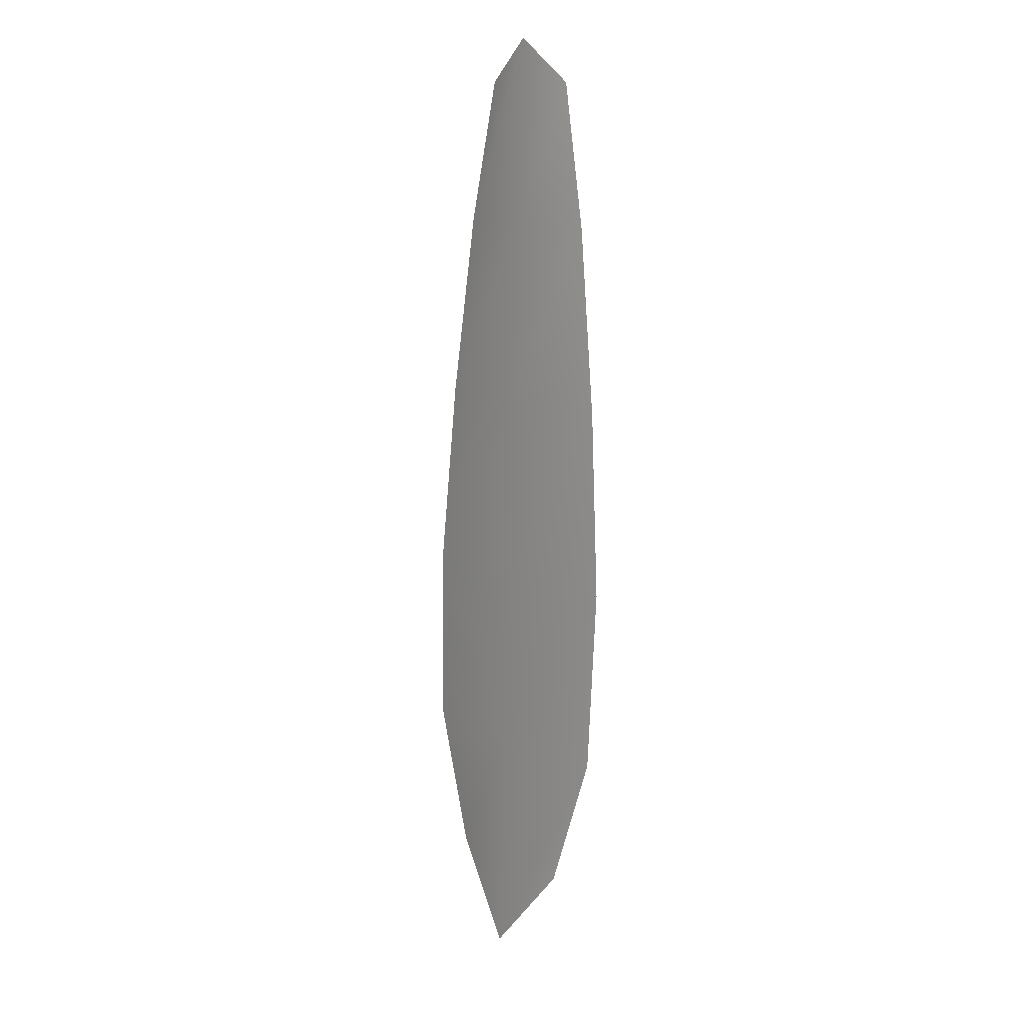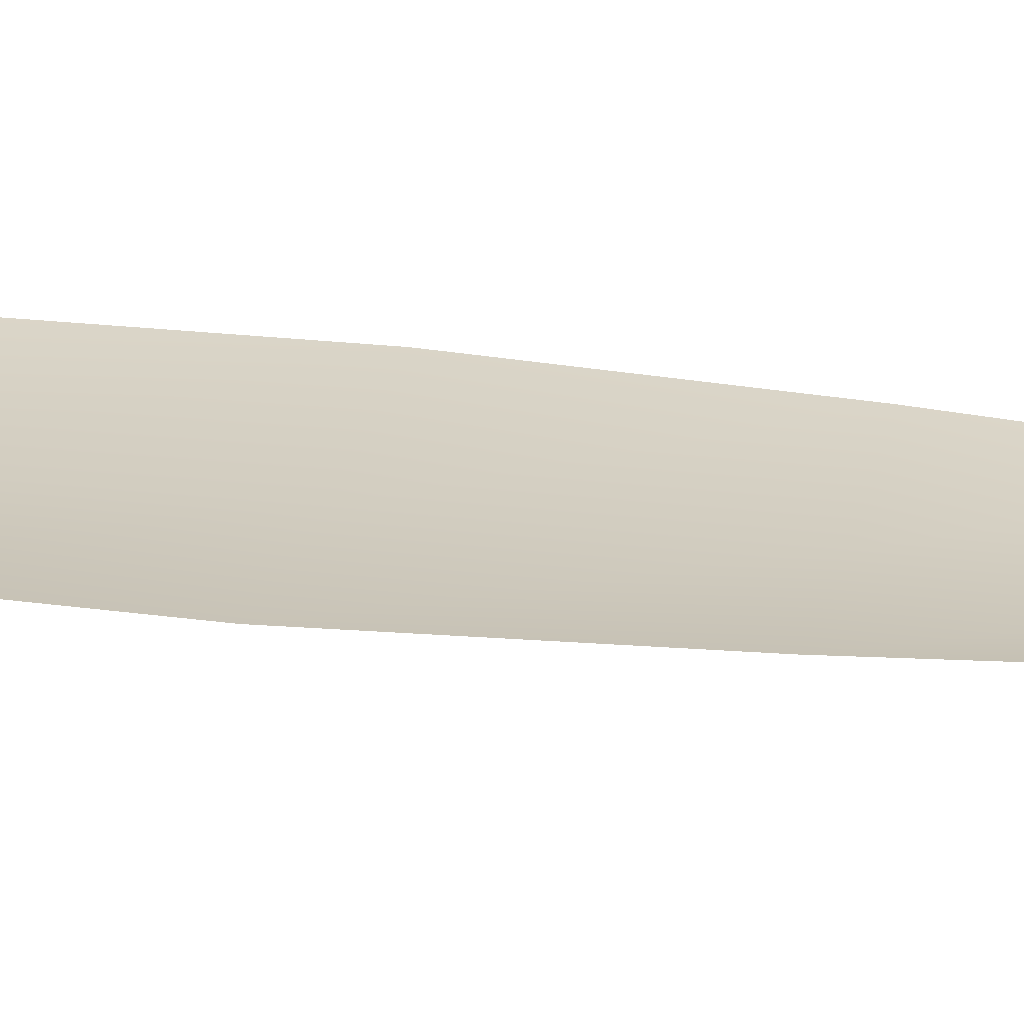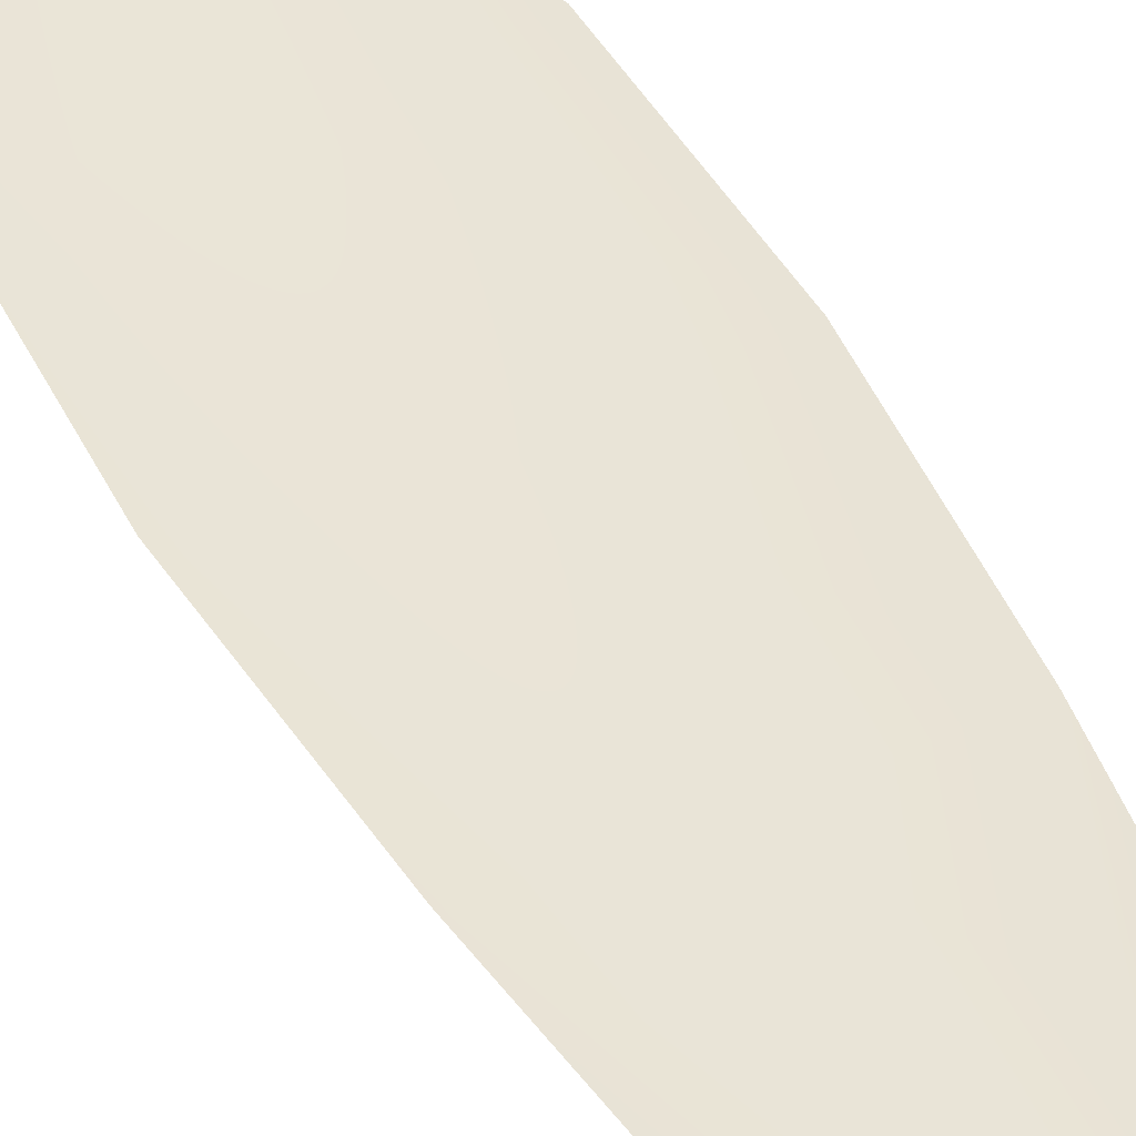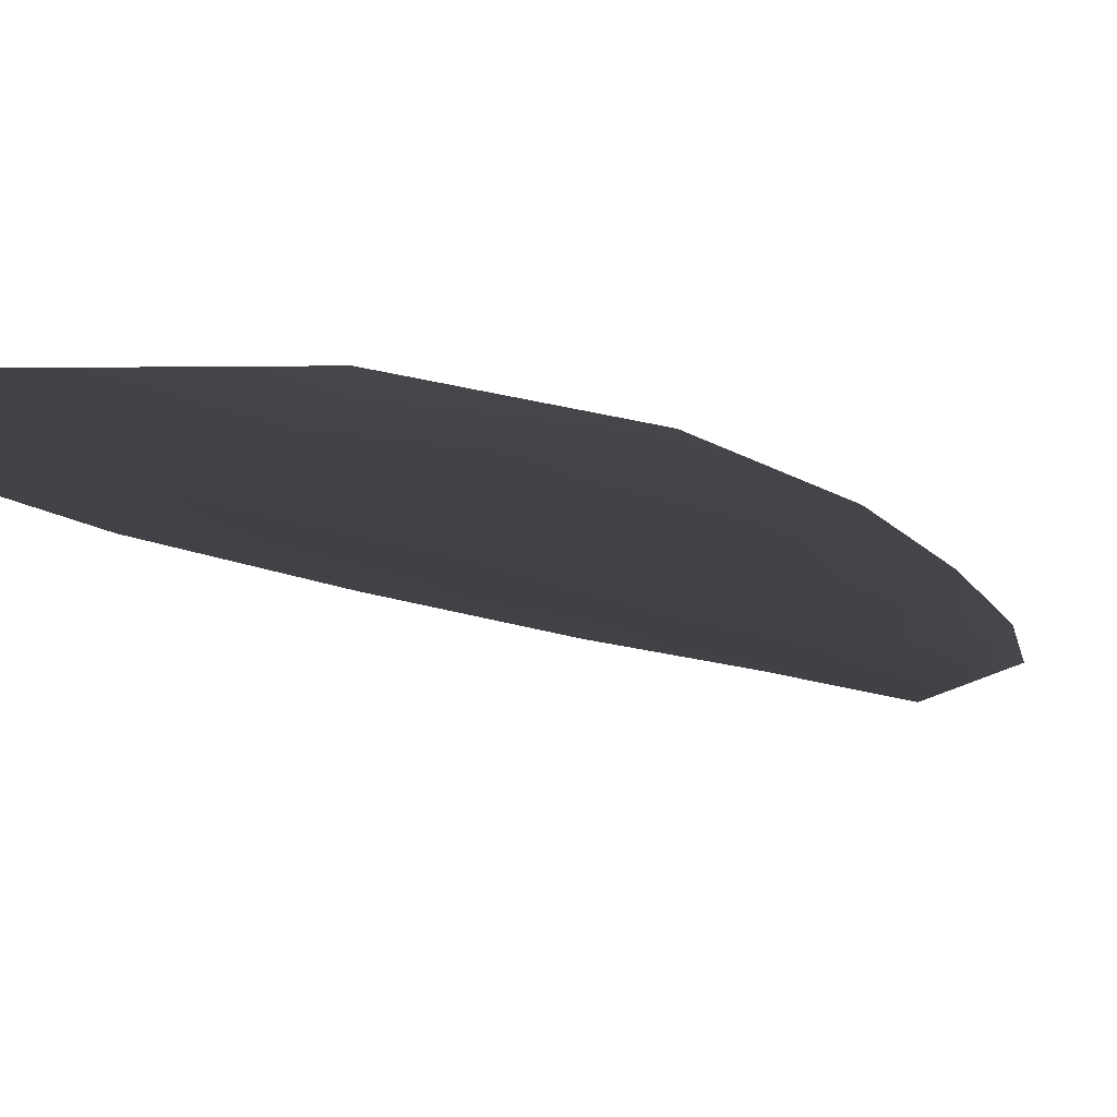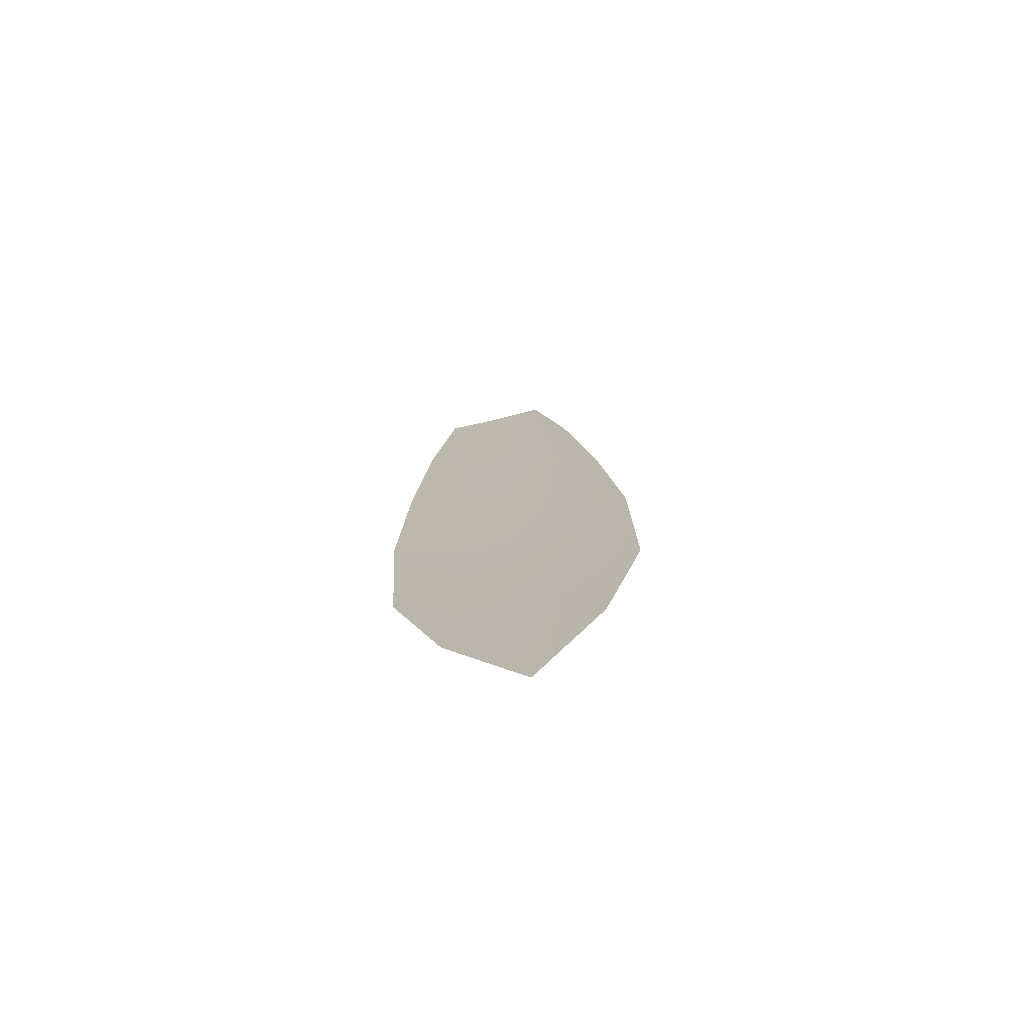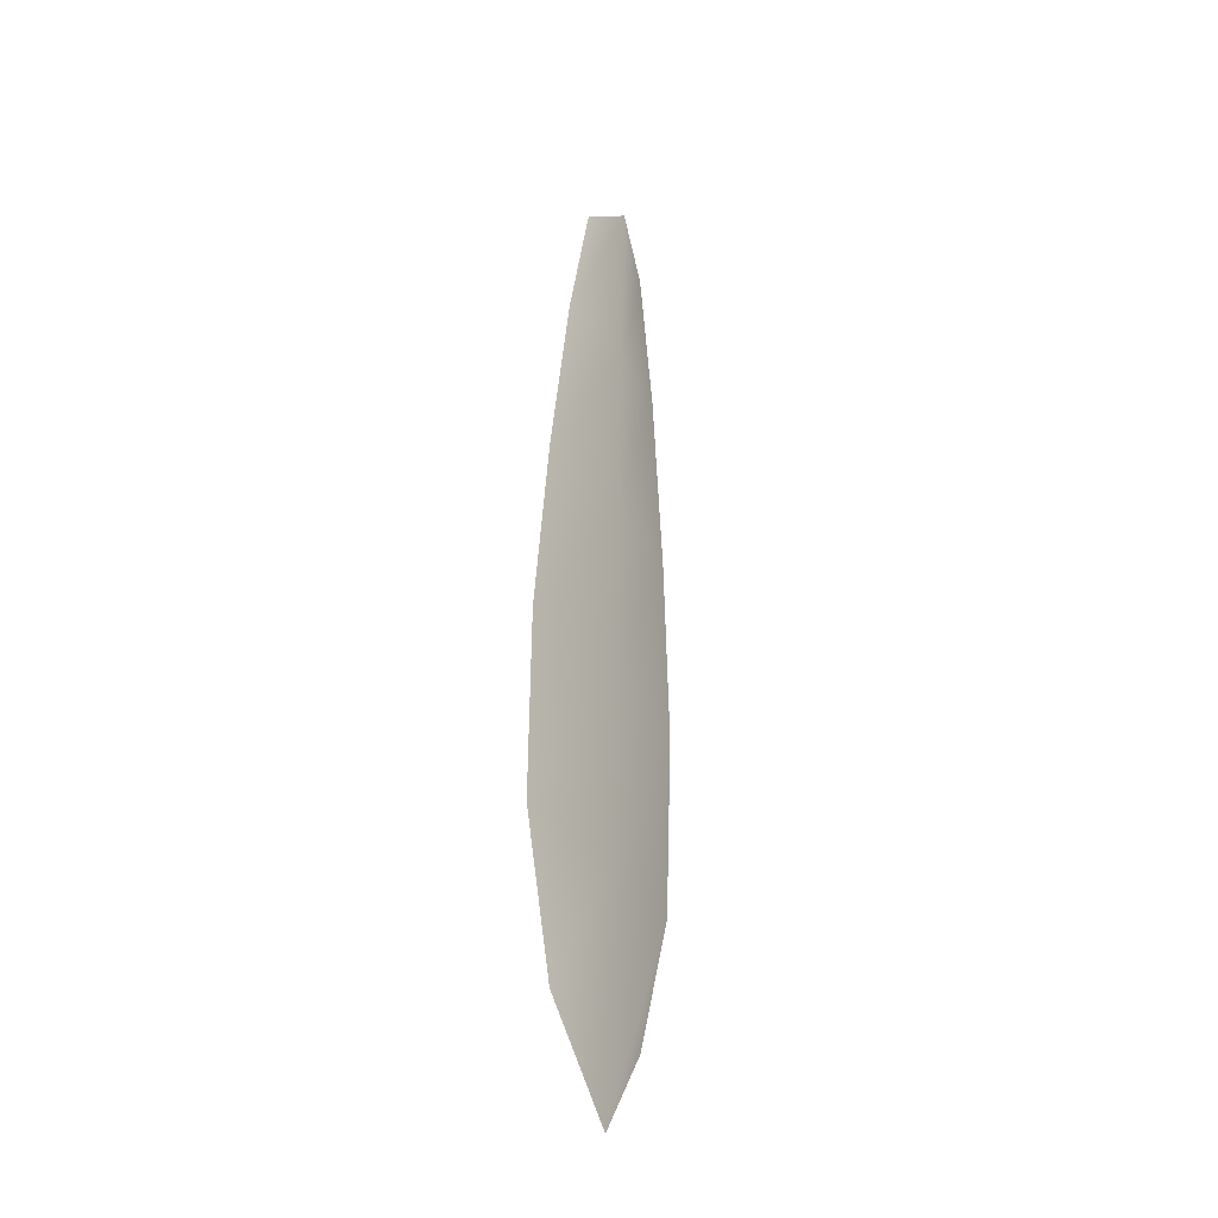
<metadata>
{"format":"obj","ext":"obj","renderer":"f3d","projection":"perspective","resolution":1024,"background":"white","views":[{"elev":11.1,"azim":-131.9,"up":"+Y"},{"elev":24.4,"azim":104.2,"up":"+Z"},{"elev":43.7,"azim":156.3,"up":"+Z"},{"elev":-6.4,"azim":19.7,"up":"+Z"},{"elev":-74.3,"azim":13.1,"up":"+Y"},{"elev":-32.6,"azim":119.4,"up":"+Y"}]}
</metadata>
<code>
o feather_flight_secondary_031
v 0.08547 0.1041 0.02253
v 0.08306 0.104 0.02253
v 0.08663 0.08515 0.02253
v 0.08335 0.08504 0.02253
v 0.08423 0.105 0.02229
v 0.08507 0.08297 0.02229
v 0.08625 0.1009 0.02253
v 0.08696 0.09673 0.02253
v 0.08747 0.09256 0.02253
v 0.08753 0.08839 0.02253
v 0.0822 0.08822 0.02253
v 0.08195 0.09239 0.02253
v 0.08214 0.09657 0.02253
v 0.08253 0.1008 0.02253
v 0.08439 0.1008 0.02229
v 0.08455 0.09665 0.02229
v 0.08471 0.09247 0.02229
v 0.08487 0.0883 0.02229
f 18 10 3 6
f 11 18 6 4
f 5 1 7 15
f 15 7 8 16
f 16 8 9 17
f 17 9 10 18
f 2 5 15 14
f 14 15 16 13
f 13 16 17 12
f 12 17 18 11

</code>
